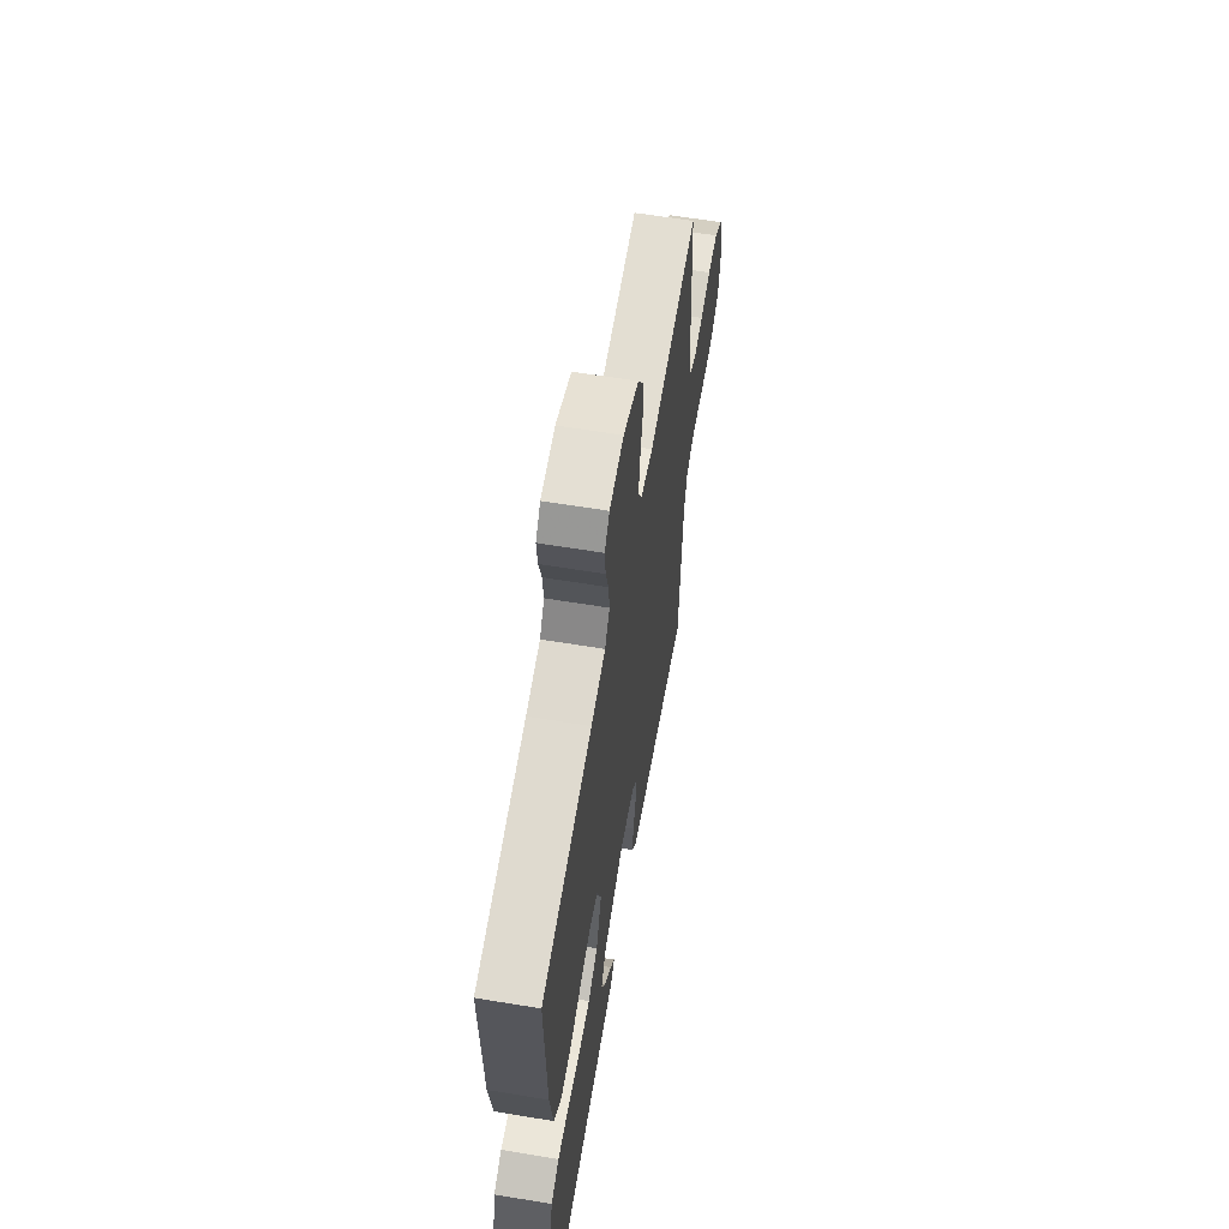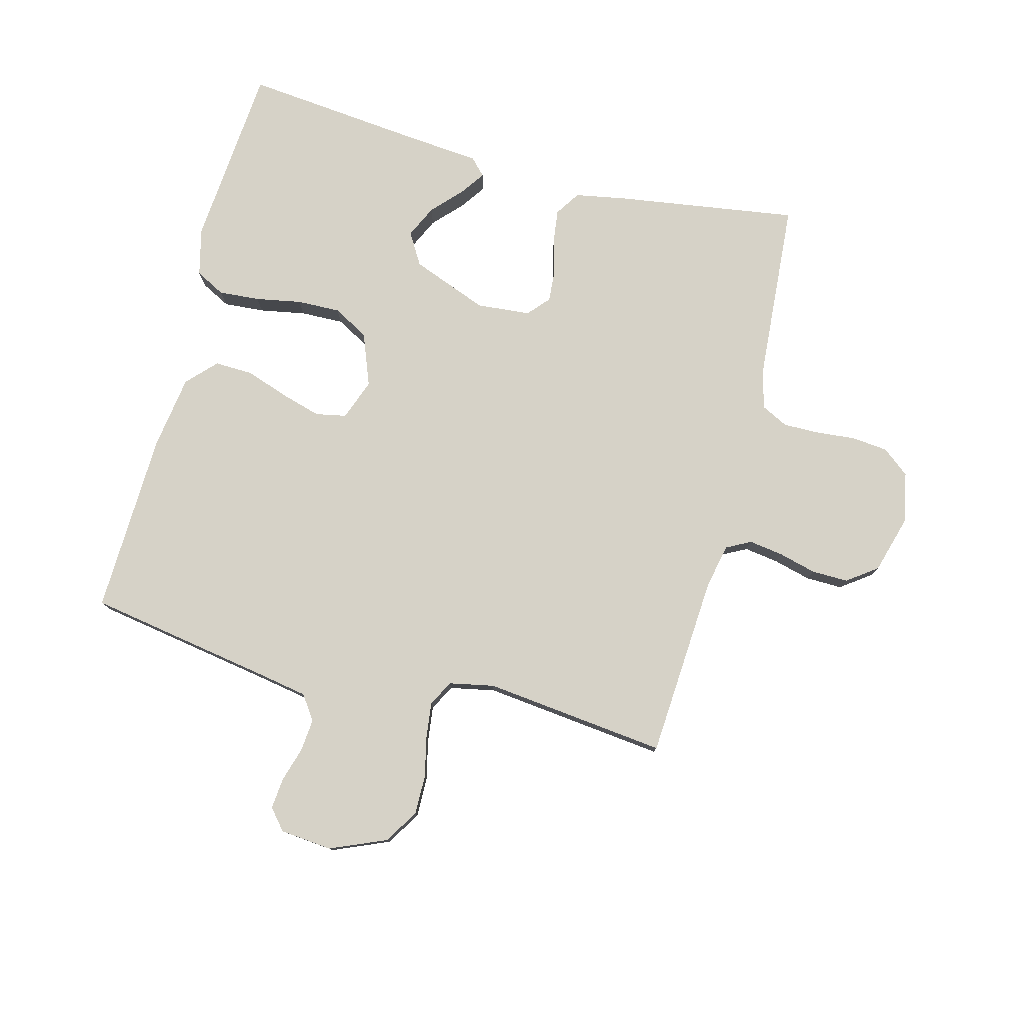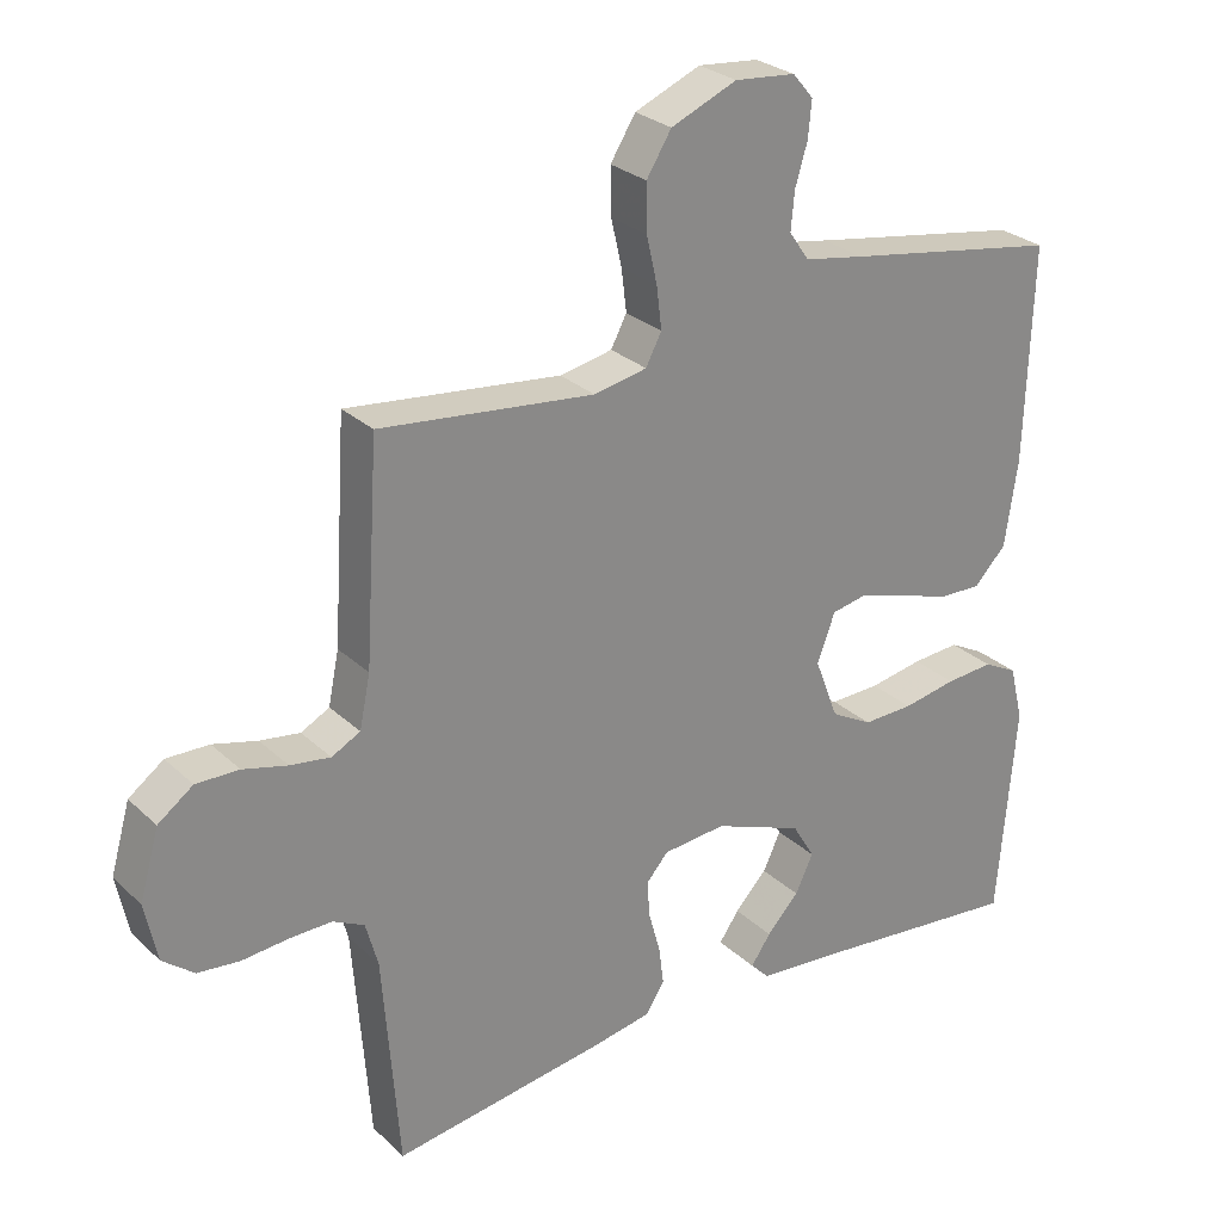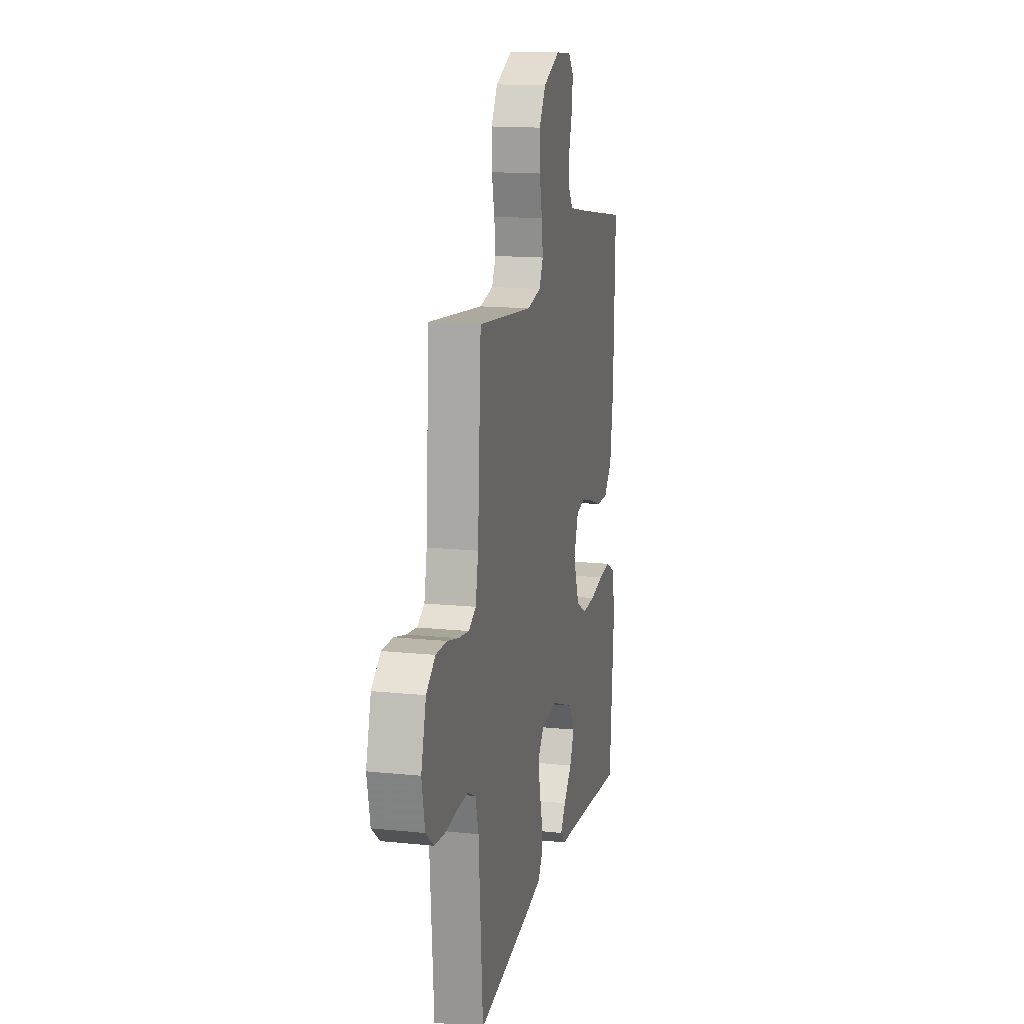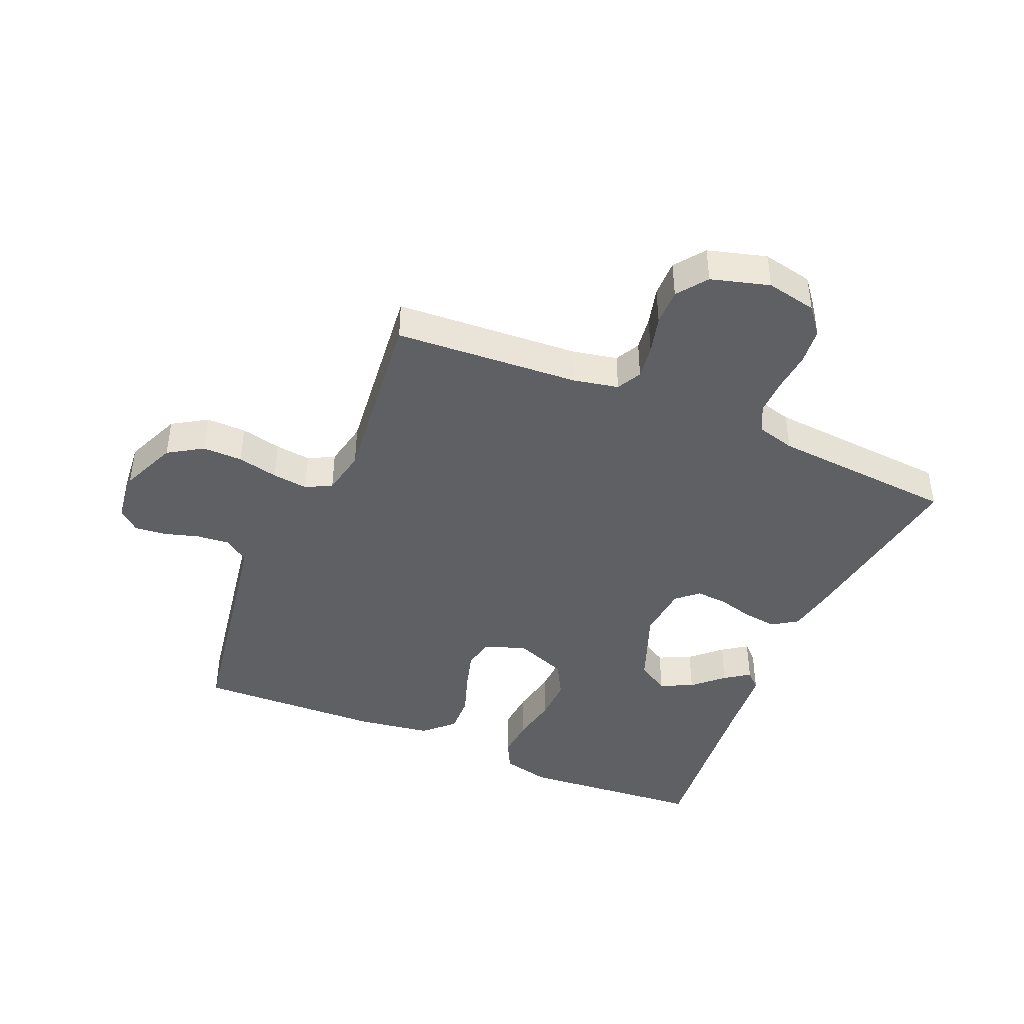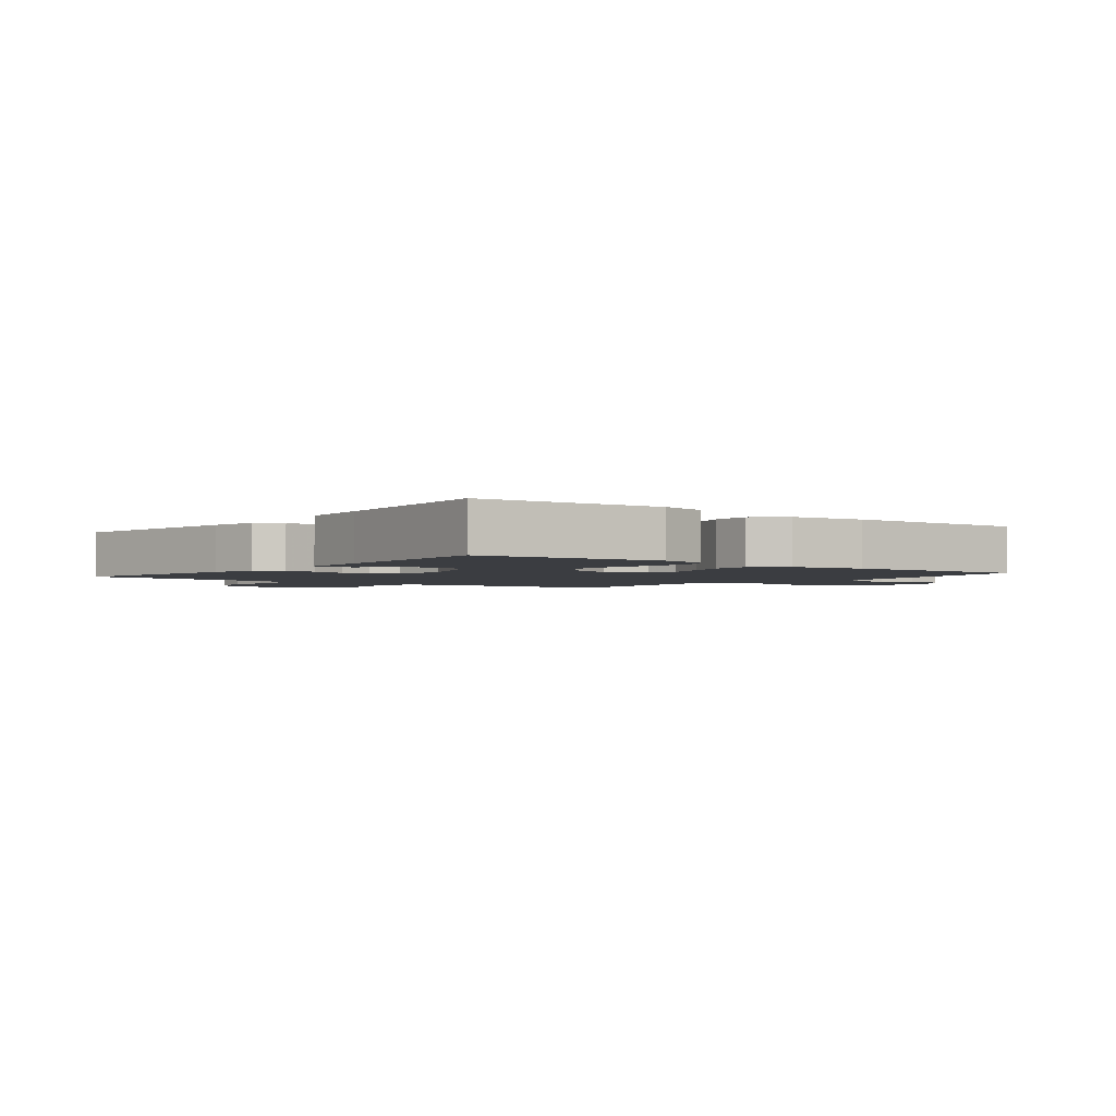
<metadata>
{"format":"obj","ext":"obj","renderer":"f3d","projection":"perspective","resolution":1024,"background":"white","views":[{"elev":61.1,"azim":-80.4,"up":"+Z"},{"elev":78.5,"azim":14.7,"up":"+Y"},{"elev":27.3,"azim":144.3,"up":"+Z"},{"elev":15.1,"azim":102.4,"up":"+Z"},{"elev":-42.8,"azim":66.9,"up":"+Y"},{"elev":-2.4,"azim":-128.2,"up":"+Y"}]}
</metadata>
<code>
v 0.5 0.07 0.5
v 0.519 0.07 0.2
v 0.534 0.07 0.127
v 0.574 0.07 0.106
v 0.63 0.07 0.114
v 0.692 0.07 0.13
v 0.752 0.07 0.131
v 0.801 0.07 0.095
v 0.828 0.07 0
v 0.811 0.07 -0.082
v 0.767 0.07 -0.117
v 0.708 0.07 -0.123
v 0.643 0.07 -0.117
v 0.584 0.07 -0.116
v 0.54 0.07 -0.138
v 0.523 0.07 -0.2
v 0.5 0.07 -0.5
v 0.2 0.07 -0.455
v 0.119 0.07 -0.44
v 0.092 0.07 -0.399
v 0.099 0.07 -0.345
v 0.115 0.07 -0.287
v 0.119 0.07 -0.235
v 0.088 0.07 -0.2
v 0 0.07 -0.192
v -0.125 0.07 -0.24
v -0.156 0.07 -0.292
v -0.131 0.07 -0.345
v -0.086 0.07 -0.393
v -0.058 0.07 -0.433
v -0.084 0.07 -0.46
v -0.2 0.07 -0.47
v -0.5 0.07 -0.5
v -0.525 0.07 -0.2
v -0.506 0.07 -0.122
v -0.458 0.07 -0.097
v -0.391 0.07 -0.102
v -0.316 0.07 -0.116
v -0.245 0.07 -0.118
v -0.187 0.07 -0.086
v -0.154 0.07 0
v -0.179 0.07 0.067
v -0.229 0.07 0.077
v -0.295 0.07 0.058
v -0.364 0.07 0.034
v -0.427 0.07 0.032
v -0.472 0.07 0.079
v -0.49 0.07 0.2
v -0.5 0.07 0.5
v -0.2 0.07 0.55
v -0.115 0.07 0.565
v -0.087 0.07 0.605
v -0.092 0.07 0.658
v -0.109 0.07 0.715
v -0.114 0.07 0.766
v -0.085 0.07 0.8
v 0 0.07 0.808
v 0.092 0.07 0.769
v 0.127 0.07 0.713
v 0.126 0.07 0.648
v 0.111 0.07 0.582
v 0.104 0.07 0.524
v 0.126 0.07 0.482
v 0.2 0.07 0.467
v 0.5 0 0.5
v 0.519 0 0.2
v 0.534 0 0.127
v 0.574 0 0.106
v 0.63 0 0.114
v 0.692 0 0.13
v 0.752 0 0.131
v 0.801 0 0.095
v 0.828 0 0
v 0.811 0 -0.082
v 0.767 0 -0.117
v 0.708 0 -0.123
v 0.643 0 -0.117
v 0.584 0 -0.116
v 0.54 0 -0.138
v 0.523 0 -0.2
v 0.5 0 -0.5
v 0.2 0 -0.455
v 0.119 0 -0.44
v 0.092 0 -0.399
v 0.099 0 -0.345
v 0.115 0 -0.287
v 0.119 0 -0.235
v 0.088 0 -0.2
v 0 0 -0.192
v -0.125 0 -0.24
v -0.156 0 -0.292
v -0.131 0 -0.345
v -0.086 0 -0.393
v -0.058 0 -0.433
v -0.084 0 -0.46
v -0.2 0 -0.47
v -0.5 0 -0.5
v -0.525 0 -0.2
v -0.506 0 -0.122
v -0.458 0 -0.097
v -0.391 0 -0.102
v -0.316 0 -0.116
v -0.245 0 -0.118
v -0.187 0 -0.086
v -0.154 0 0
v -0.179 0 0.067
v -0.229 0 0.077
v -0.295 0 0.058
v -0.364 0 0.034
v -0.427 0 0.032
v -0.472 0 0.079
v -0.49 0 0.2
v -0.5 0 0.5
v -0.2 0 0.55
v -0.115 0 0.565
v -0.087 0 0.605
v -0.092 0 0.658
v -0.109 0 0.715
v -0.114 0 0.766
v -0.085 0 0.8
v 0 0 0.808
v 0.092 0 0.769
v 0.127 0 0.713
v 0.126 0 0.648
v 0.111 0 0.582
v 0.104 0 0.524
v 0.126 0 0.482
v 0.2 0 0.467
f 58 59 60 61
f 58 61 62
f 57 58 62
f 56 57 62
f 53 54 55 56
f 52 53 56 62
f 51 52 62 63
f 47 48 49 50
f 47 50 51 63
f 44 45 46 47
f 43 44 47 63
f 35 36 37 38
f 35 38 39
f 32 33 34 35
f 32 35 39
f 28 29 30 31
f 27 28 31 32
f 19 20 21 22
f 19 22 23
f 16 17 18 19
f 15 16 19 23
f 14 15 23 24
f 10 11 12 13
f 10 13 14
f 9 10 14
f 5 6 7 8
f 4 5 8 9
f 64 1 2
f 64 2 3
f 42 43 63 64
f 41 42 64 3
f 40 41 3 4
f 27 32 39 40
f 26 27 40
f 25 26 40 4
f 14 24 25
f 4 9 14 25
f 125 124 123 122
f 126 125 122
f 126 122 121
f 126 121 120
f 120 119 118 117
f 126 120 117 116
f 127 126 116 115
f 114 113 112 111
f 127 115 114 111
f 111 110 109 108
f 127 111 108 107
f 102 101 100 99
f 103 102 99
f 99 98 97 96
f 103 99 96
f 95 94 93 92
f 96 95 92 91
f 86 85 84 83
f 87 86 83
f 83 82 81 80
f 87 83 80 79
f 88 87 79 78
f 77 76 75 74
f 78 77 74
f 78 74 73
f 72 71 70 69
f 73 72 69 68
f 66 65 128
f 67 66 128
f 128 127 107 106
f 67 128 106 105
f 68 67 105 104
f 104 103 96 91
f 104 91 90
f 68 104 90 89
f 89 88 78
f 89 78 73 68
f 1 65 66 2
f 2 66 67 3
f 3 67 68 4
f 4 68 69 5
f 5 69 70 6
f 6 70 71 7
f 7 71 72 8
f 8 72 73 9
f 9 73 74 10
f 10 74 75 11
f 11 75 76 12
f 12 76 77 13
f 13 77 78 14
f 14 78 79 15
f 15 79 80 16
f 16 80 81 17
f 17 81 82 18
f 18 82 83 19
f 19 83 84 20
f 20 84 85 21
f 21 85 86 22
f 22 86 87 23
f 23 87 88 24
f 24 88 89 25
f 25 89 90 26
f 26 90 91 27
f 27 91 92 28
f 28 92 93 29
f 29 93 94 30
f 30 94 95 31
f 31 95 96 32
f 32 96 97 33
f 33 97 98 34
f 34 98 99 35
f 35 99 100 36
f 36 100 101 37
f 37 101 102 38
f 38 102 103 39
f 39 103 104 40
f 40 104 105 41
f 41 105 106 42
f 42 106 107 43
f 43 107 108 44
f 44 108 109 45
f 45 109 110 46
f 46 110 111 47
f 47 111 112 48
f 48 112 113 49
f 49 113 114 50
f 50 114 115 51
f 51 115 116 52
f 52 116 117 53
f 53 117 118 54
f 54 118 119 55
f 55 119 120 56
f 56 120 121 57
f 57 121 122 58
f 58 122 123 59
f 59 123 124 60
f 60 124 125 61
f 61 125 126 62
f 62 126 127 63
f 63 127 128 64
f 64 128 65 1

</code>
